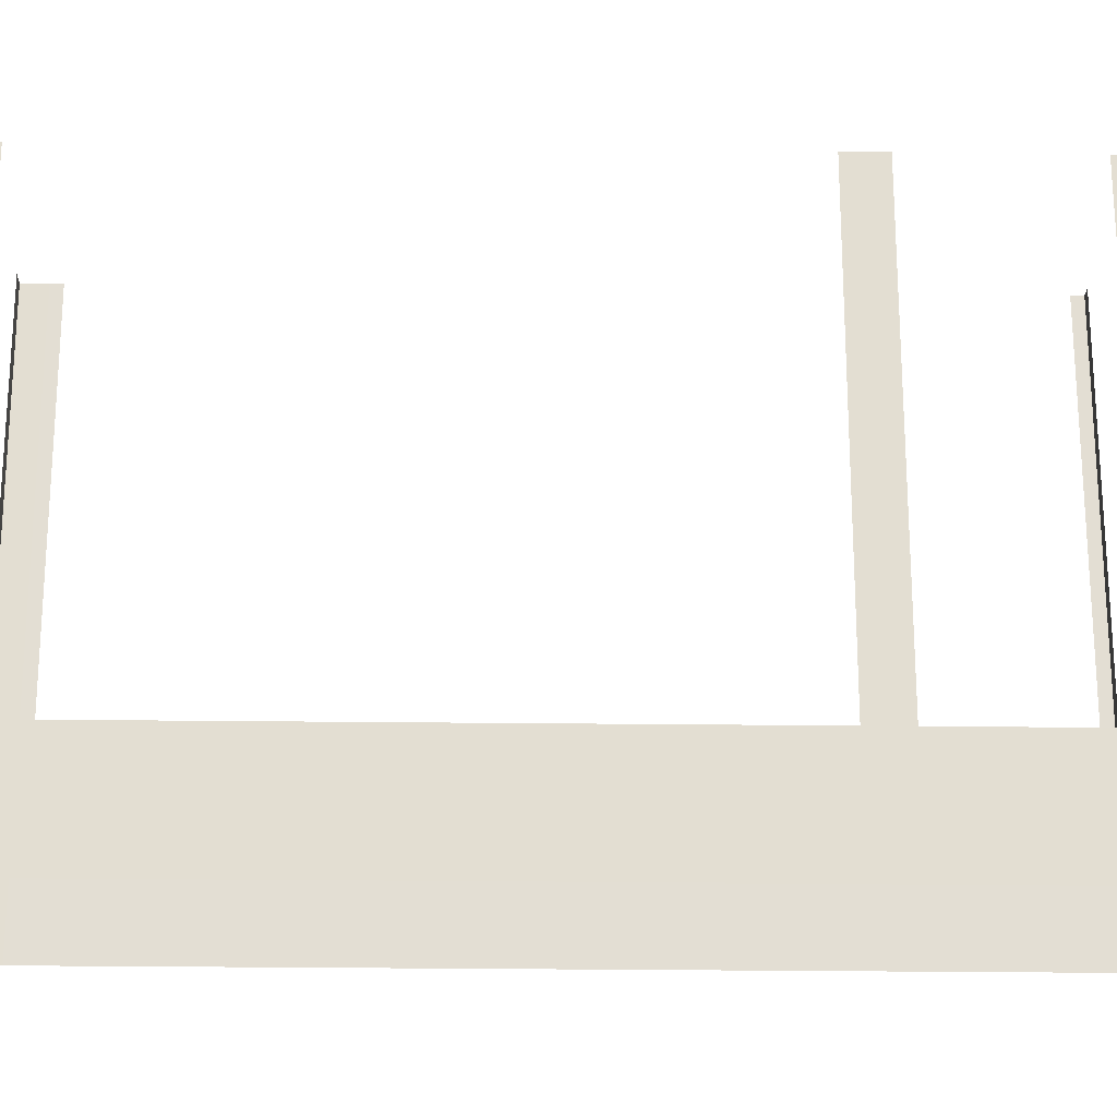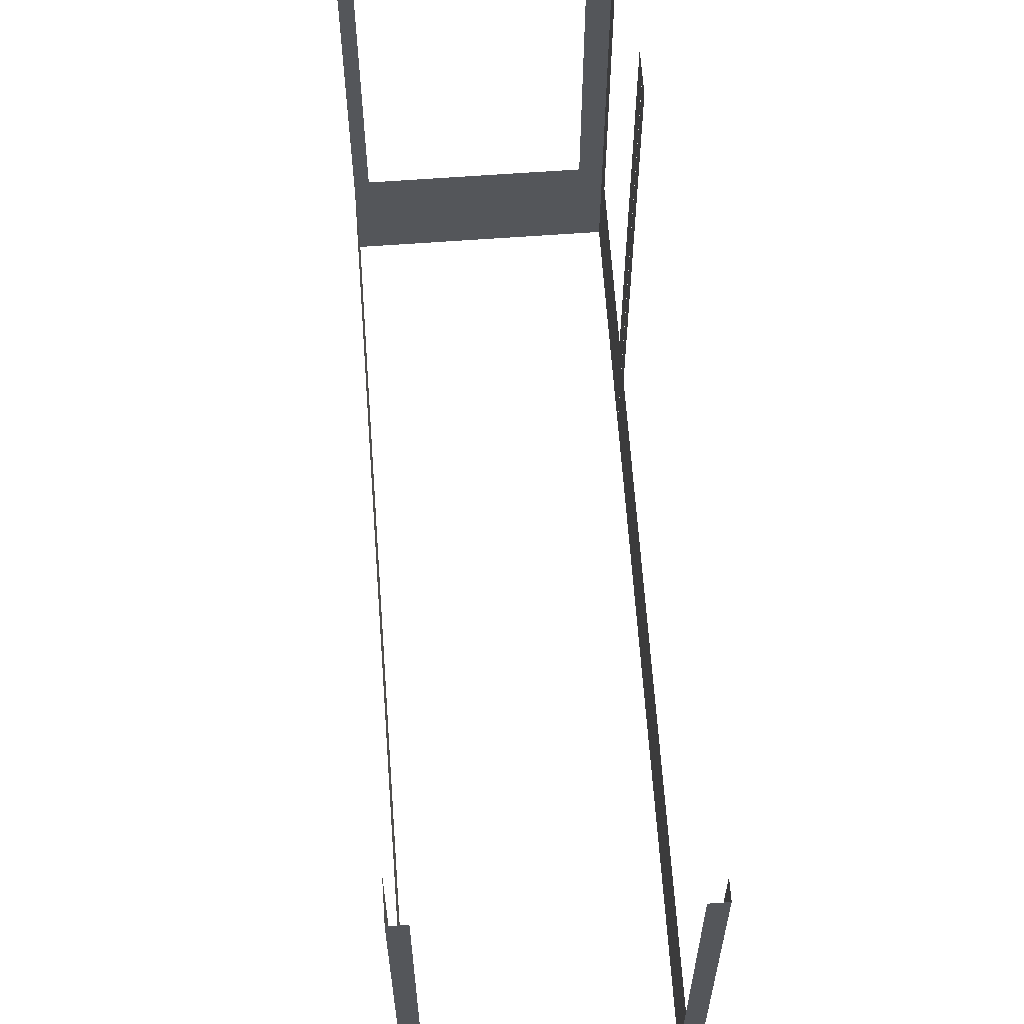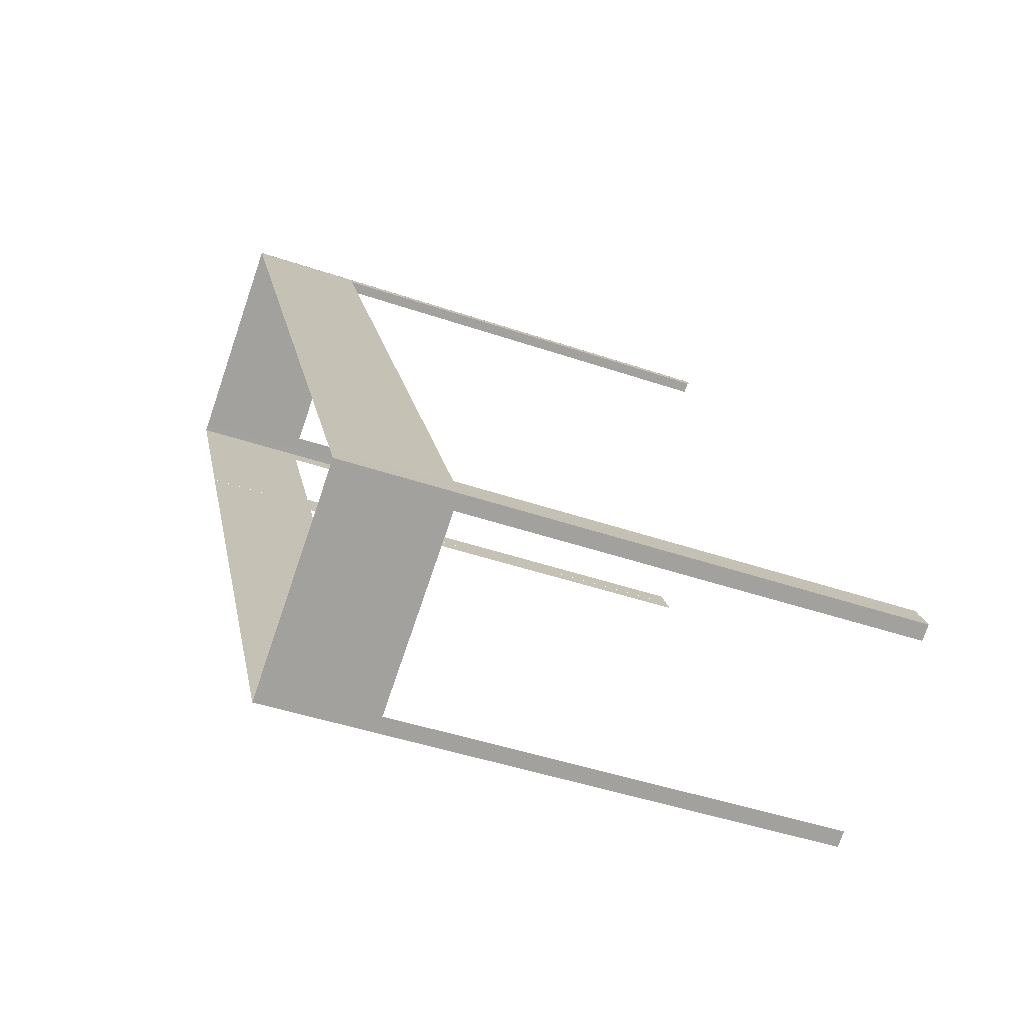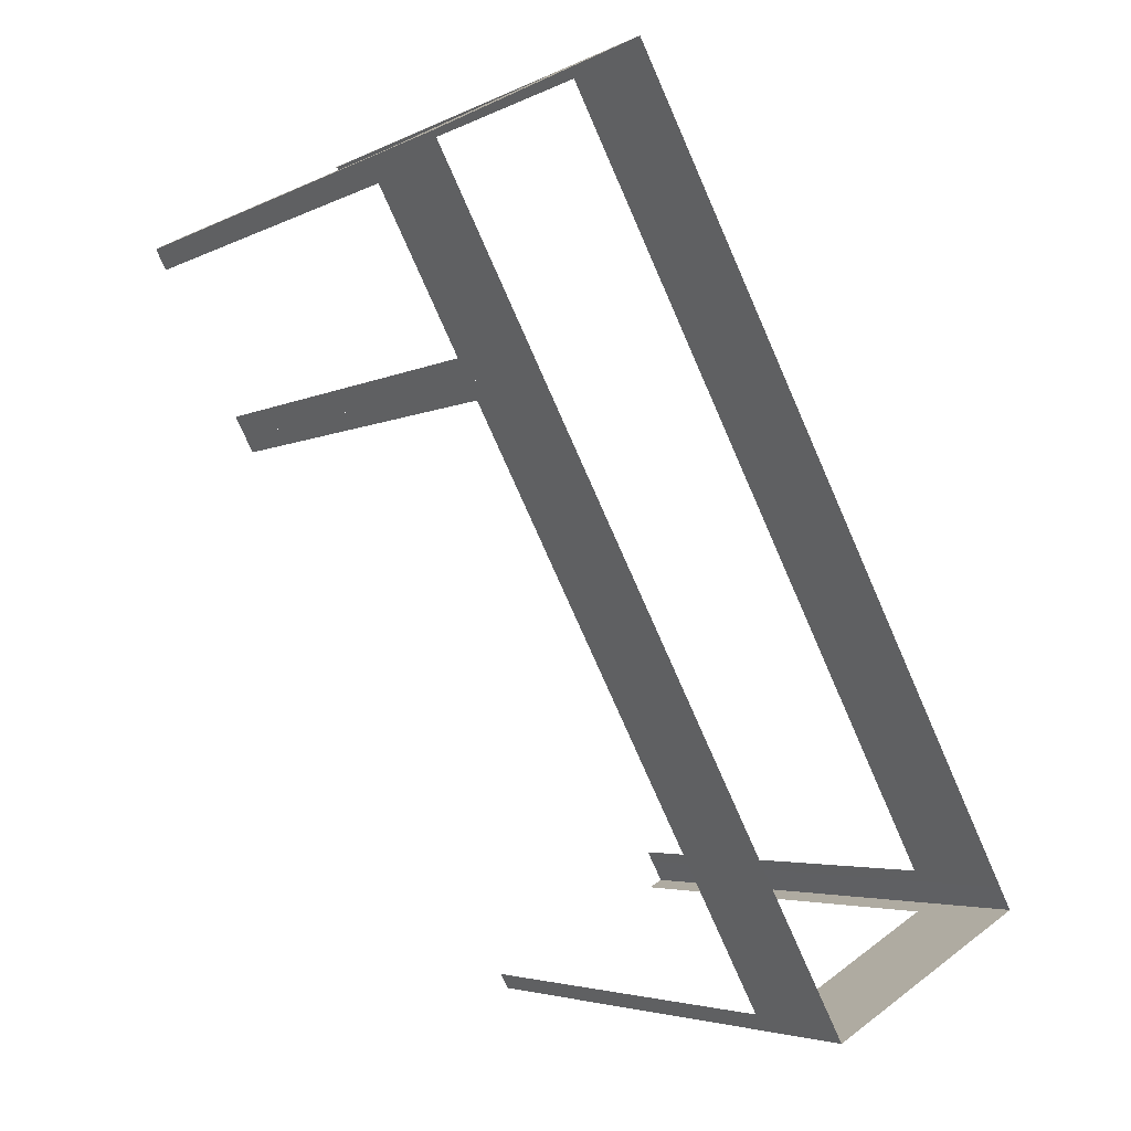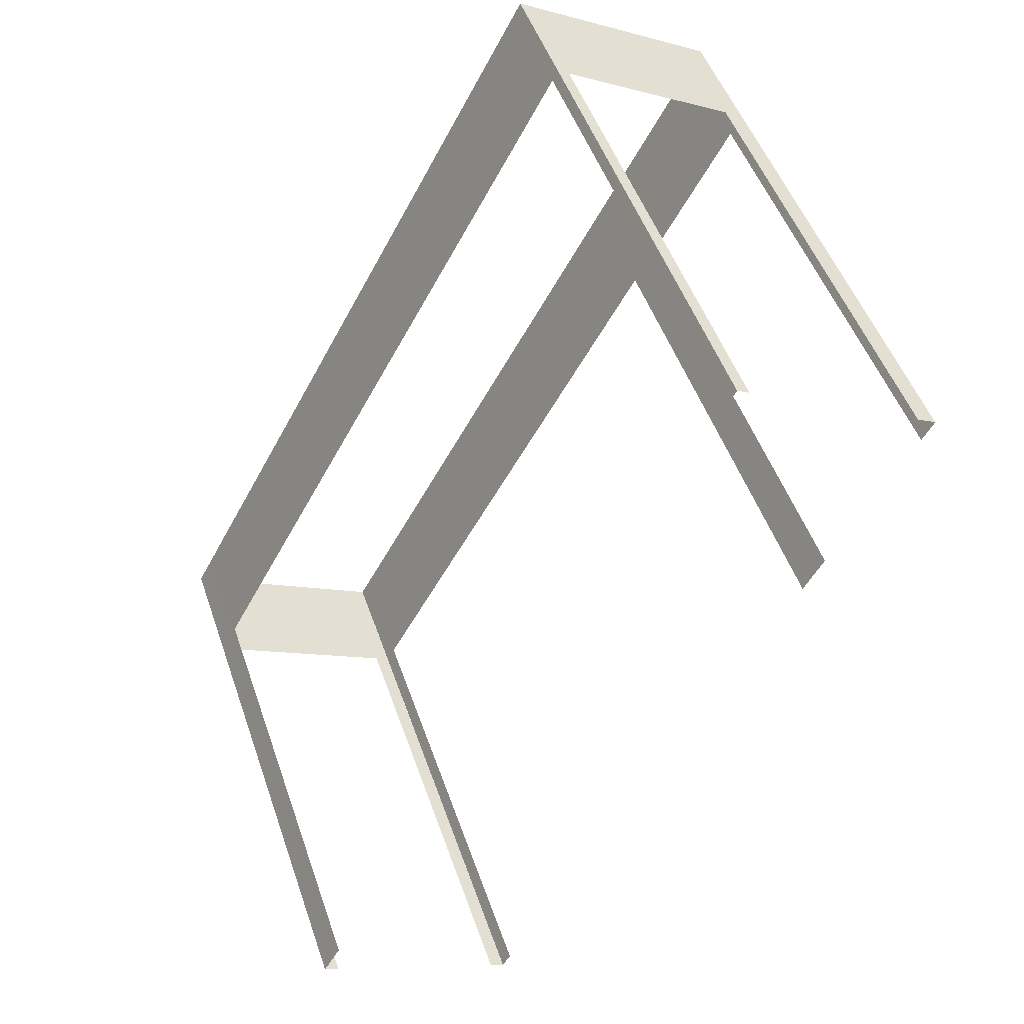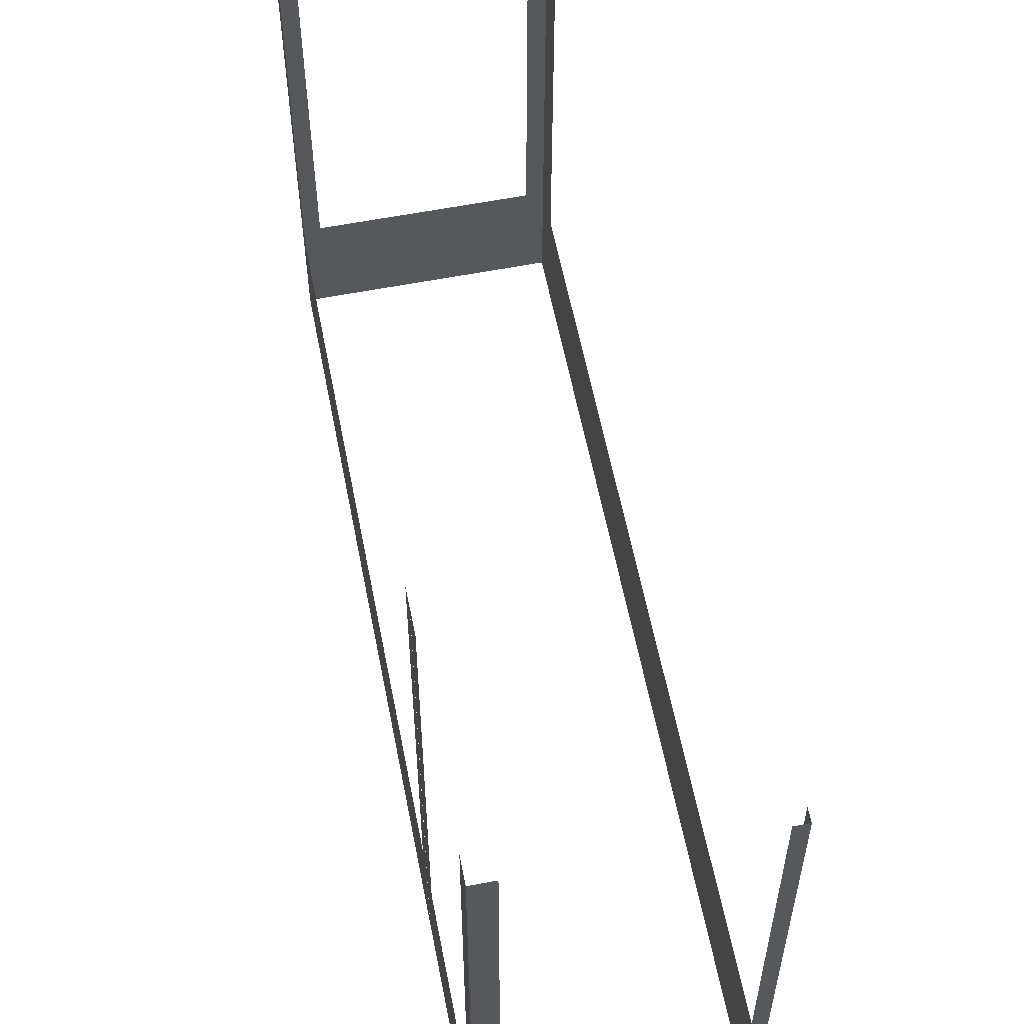
<metadata>
{"format":"obj","ext":"obj","renderer":"f3d","projection":"perspective","resolution":1024,"background":"white","views":[{"elev":-22.2,"azim":60.0,"up":"+Z"},{"elev":64.0,"azim":-32.7,"up":"+Z"},{"elev":-44.9,"azim":-111.6,"up":"+Y"},{"elev":-4.1,"azim":147.4,"up":"+Y"},{"elev":49.7,"azim":-18.8,"up":"+Y"},{"elev":59.7,"azim":140.3,"up":"+Z"}]}
</metadata>
<code>
o geometryt000010000010000110010110000110000110100000010100st13
v 882.7 -117.4 148.3
v 883.2 -117.7 164.3
v 882.7 -117.4 164.3
v 876.6 -114.1 148.3
v 883.2 -117.7 144.3
v 876.6 -114.1 164.3
v 876.1 -113.8 164.3
v 876.1 -113.8 144.3
v 876.5 -113.1 144.3
v 876.1 -113.8 144.3
v 876.1 -113.8 164.3
v 876.5 -113.1 164.3
v 876.7 -112.7 148.3
v 876.5 -113.1 164.3
v 876.7 -112.7 164.3
v 890.5 -87.35 148.3
v 887.6 -92.6 144.3
v 876.5 -113.1 144.3
v 890.5 -87.35 164.3
v 890.7 -86.99 164.3
v 890.7 -86.99 144.3
v 894 -97.91 148.3
v 894.3 -97.37 164.3
v 894 -97.91 164.3
v 883.5 -117.2 148.3
v 888.4 -108.1 144.3
v 894.3 -97.37 144.3
v 883.5 -117.2 164.3
v 883.2 -117.7 164.3
v 883.2 -117.7 144.3
v 885.5 -113.5 144.3
v 887.3 -110.1 144.3
v 891.1 -87.21 148.3
v 890.7 -86.99 164.3
v 891.1 -87.21 164.3
v 897.6 -90.75 144.3
v 897.2 -90.52 148.3
v 890.7 -86.99 144.3
v 897.2 -90.52 164.3
v 897.6 -90.75 164.3
v 897.4 -91.59 148.3
v 897.8 -90.89 164.3
v 897.4 -91.59 164.3
v 894.7 -96.66 148.3
v 897.8 -90.89 144.3
v 894.7 -96.66 164.3
v 894.3 -97.37 164.3
v 894.3 -97.37 144.3
v 897.8 -90.89 144.3
v 897.6 -90.75 144.3
v 897.6 -90.75 164.3
v 897.8 -90.89 164.3
f 1 2 3
f 2 1 5
f 6 7 4
f 7 8 4
f 8 5 4
f 9 10 11
f 9 11 12
f 13 14 15
f 13 16 17
f 17 18 13
f 14 13 18
f 19 20 16
f 20 21 16
f 21 17 16
f 22 25 26
f 26 27 22
f 23 22 27
f 28 29 25
f 30 31 25
f 25 31 32
f 26 25 32
f 33 34 35
f 36 33 37
f 36 38 33
f 34 33 38
f 39 40 37
f 40 36 37
f 41 42 43
f 44 45 41
f 42 41 45
f 46 47 44
f 47 48 44
f 48 45 44
f 4 5 1
f 22 23 24
f 29 30 25
f 49 50 51
f 49 51 52

</code>
